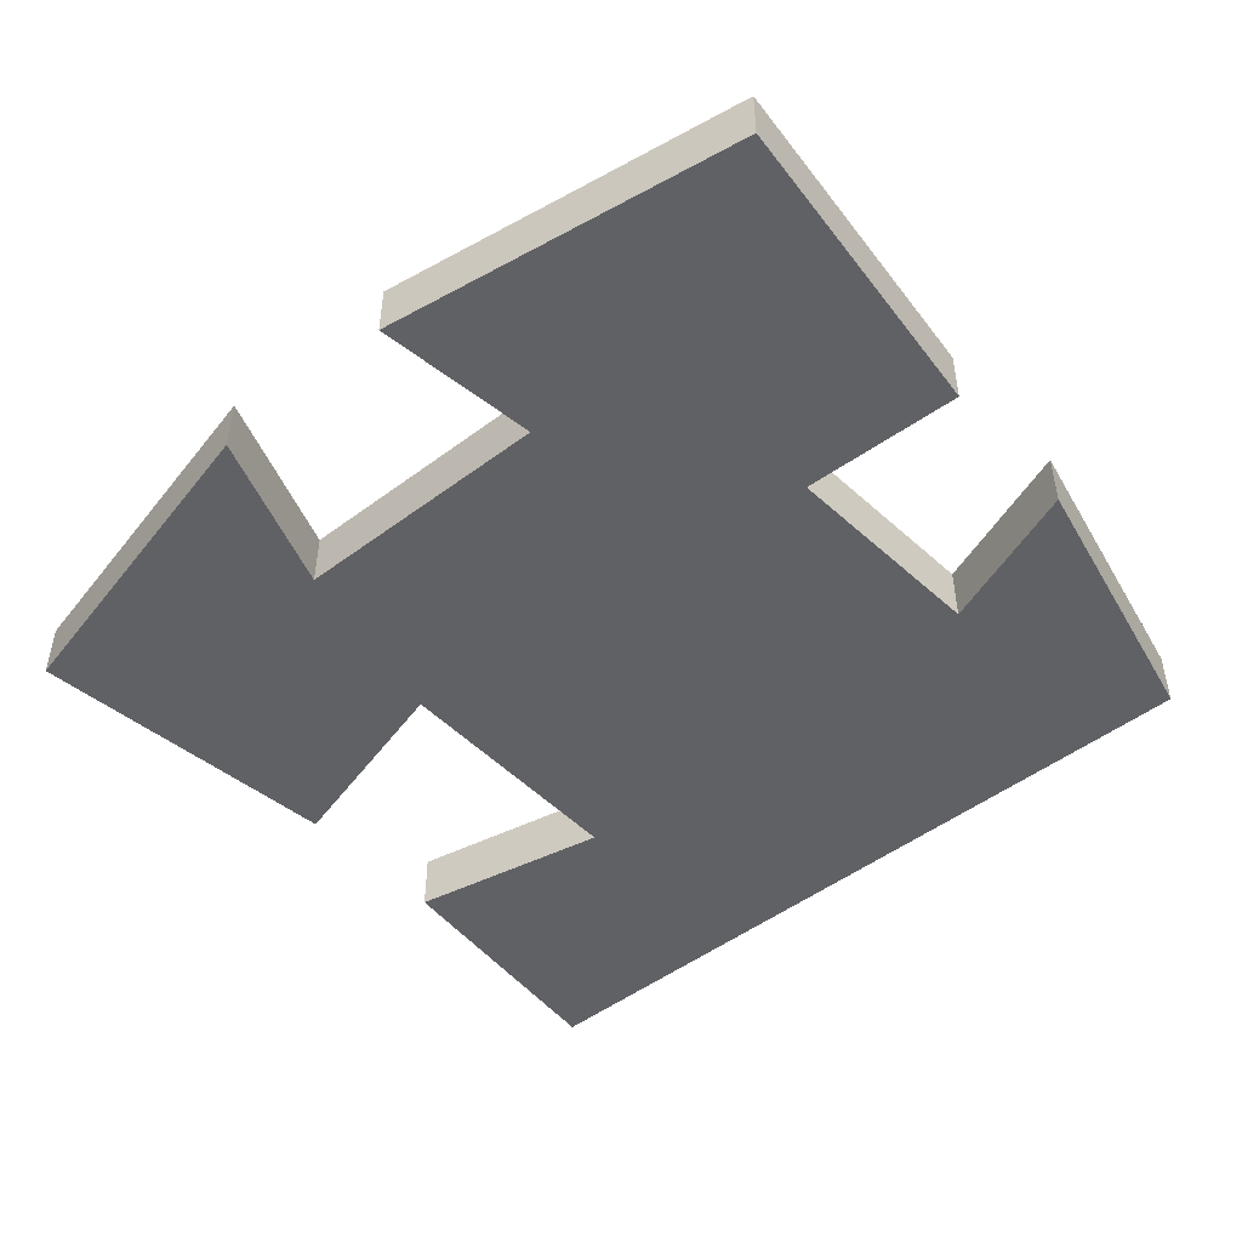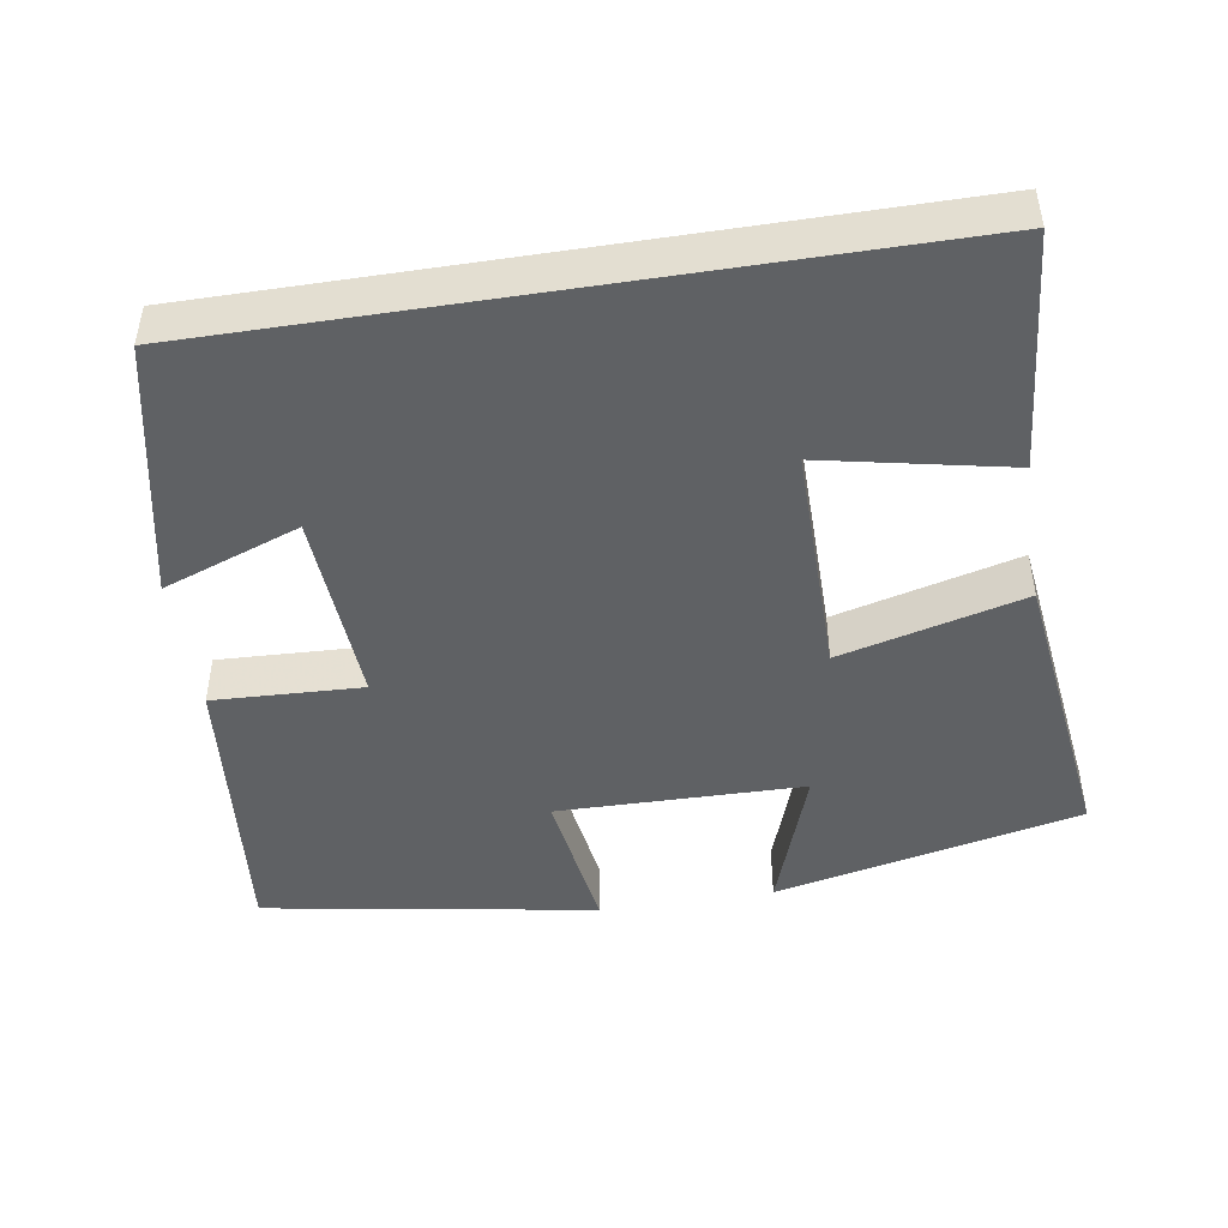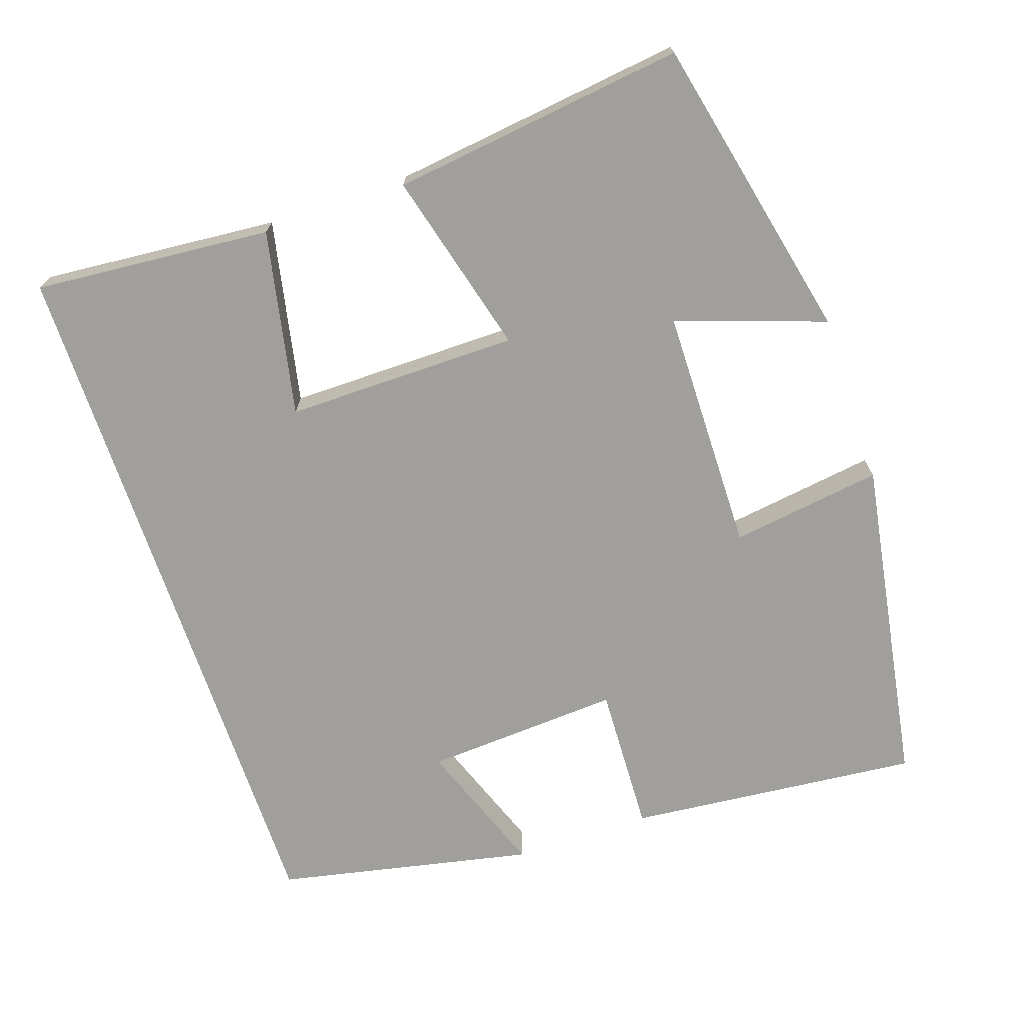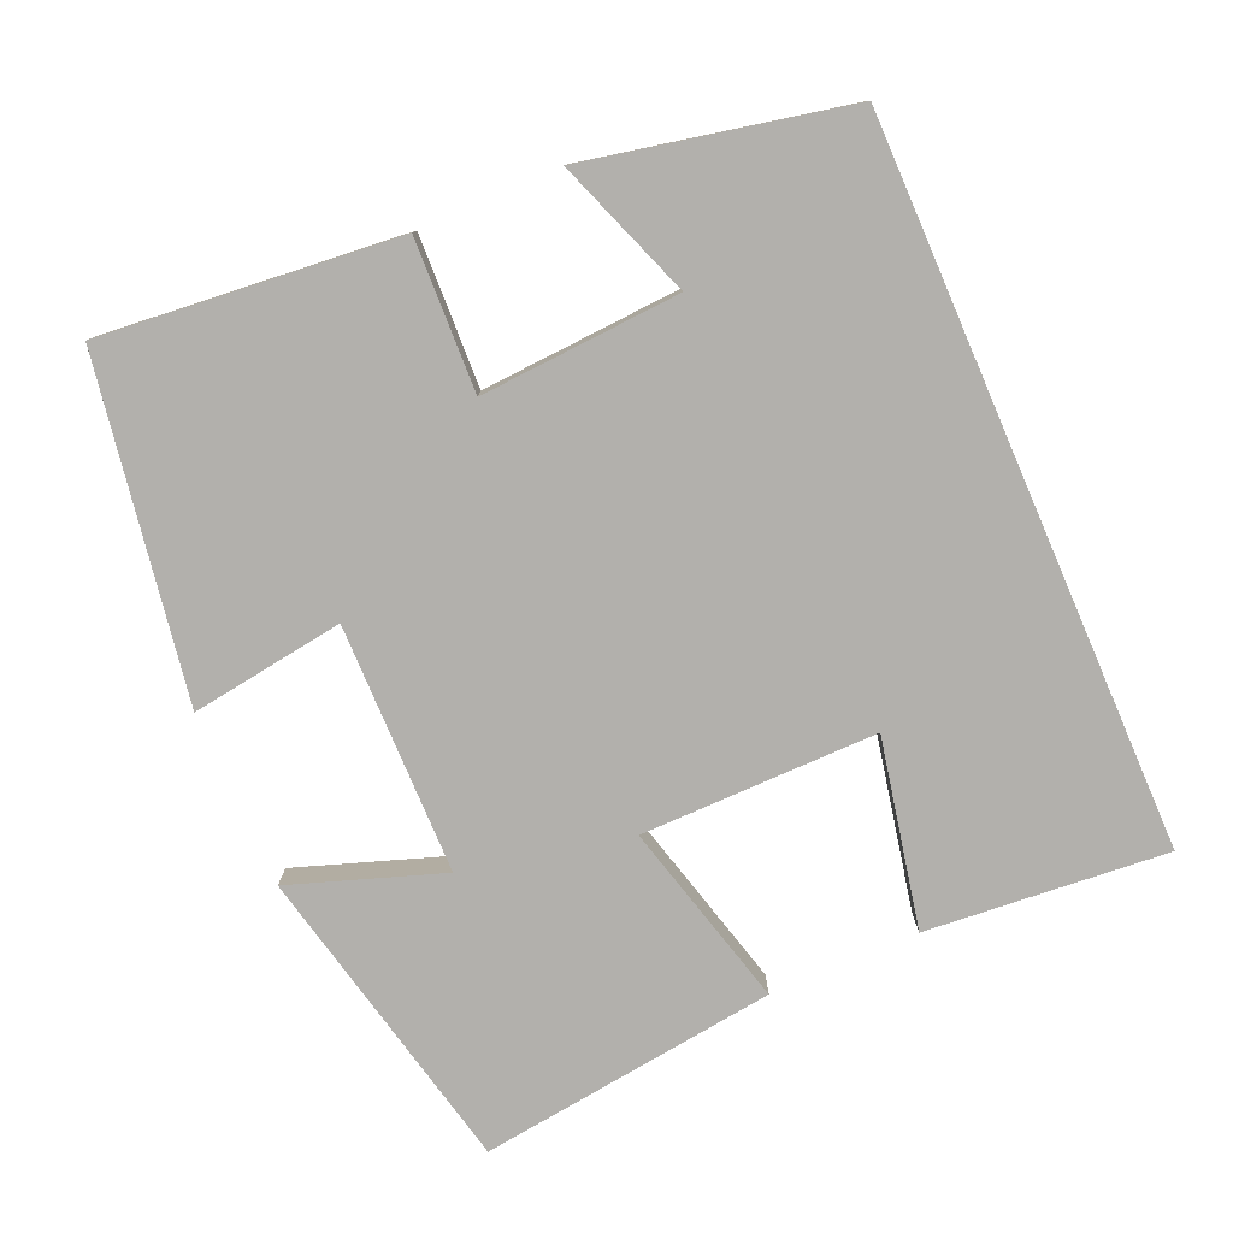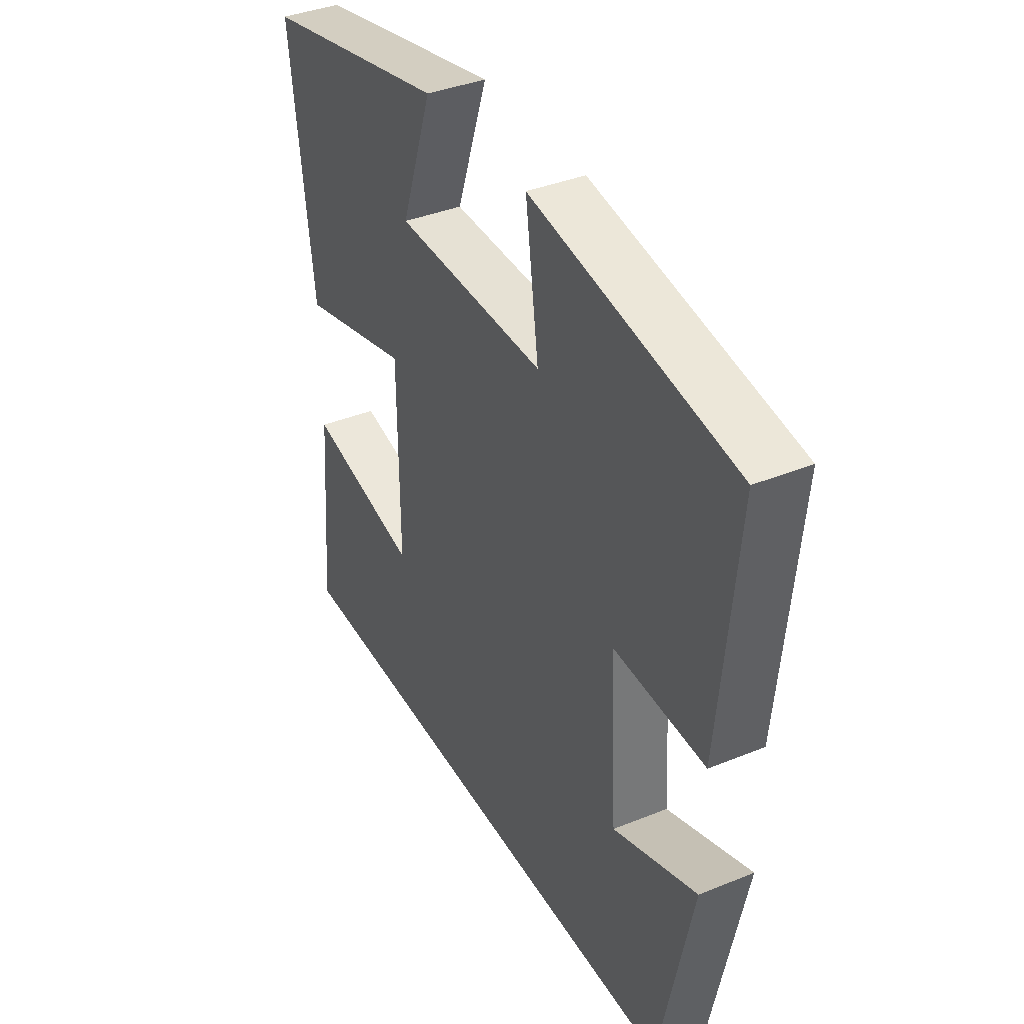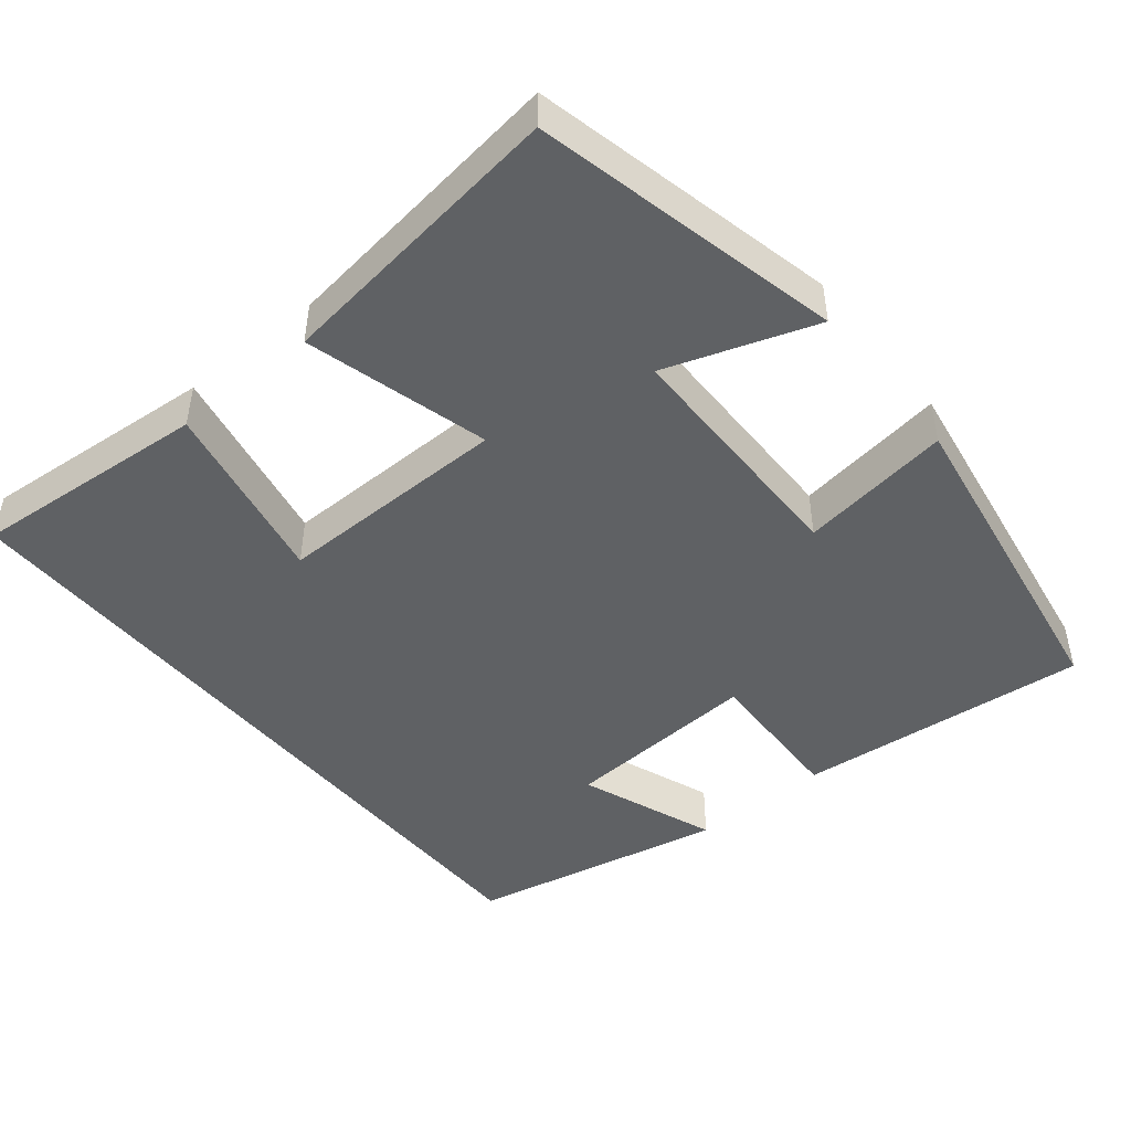
<metadata>
{"format":"obj","ext":"obj","renderer":"f3d","projection":"perspective","resolution":1024,"background":"white","views":[{"elev":-47.6,"azim":40.9,"up":"+Y"},{"elev":-46.3,"azim":-171.0,"up":"+Y"},{"elev":-71.2,"azim":-71.3,"up":"+Y"},{"elev":-78.7,"azim":113.5,"up":"+Y"},{"elev":38.3,"azim":62.8,"up":"+Z"},{"elev":-46.5,"azim":-50.6,"up":"+Y"}]}
</metadata>
<code>
v 0.428 0.07 -0.5
v -0.527 0.07 -0.5
v -0.5 0.07 -0.182
v -0.252 0.07 -0.233
v -0.254 0.07 0.079
v -0.5 0.07 0.014
v -0.55 0.07 0.408
v -0.139 0.07 0.5
v -0.208 0.07 0.301
v 0.122 0.07 0.297
v 0.093 0.07 0.5
v 0.538 0.07 0.426
v 0.5 0.07 0.033
v 0.3 0.07 0.041
v 0.316 0.07 -0.223
v 0.5 0.07 -0.155
v 0.428 0 -0.5
v -0.527 0 -0.5
v -0.5 0 -0.182
v -0.252 0 -0.233
v -0.254 0 0.079
v -0.5 0 0.014
v -0.55 0 0.408
v -0.139 0 0.5
v -0.208 0 0.301
v 0.122 0 0.297
v 0.093 0 0.5
v 0.538 0 0.426
v 0.5 0 0.033
v 0.3 0 0.041
v 0.316 0 -0.223
v 0.5 0 -0.155
f 15 16 1
f 11 12 13 14
f 10 11 14 15
f 9 10 15
f 6 7 8 9
f 5 6 9
f 4 5 9 15
f 1 2 3 4
f 1 4 15
f 17 32 31
f 30 29 28 27
f 31 30 27 26
f 31 26 25
f 25 24 23 22
f 25 22 21
f 31 25 21 20
f 20 19 18 17
f 31 20 17
f 1 17 18 2
f 2 18 19 3
f 3 19 20 4
f 4 20 21 5
f 5 21 22 6
f 6 22 23 7
f 7 23 24 8
f 8 24 25 9
f 9 25 26 10
f 10 26 27 11
f 11 27 28 12
f 12 28 29 13
f 13 29 30 14
f 14 30 31 15
f 15 31 32 16
f 16 32 17 1

</code>
